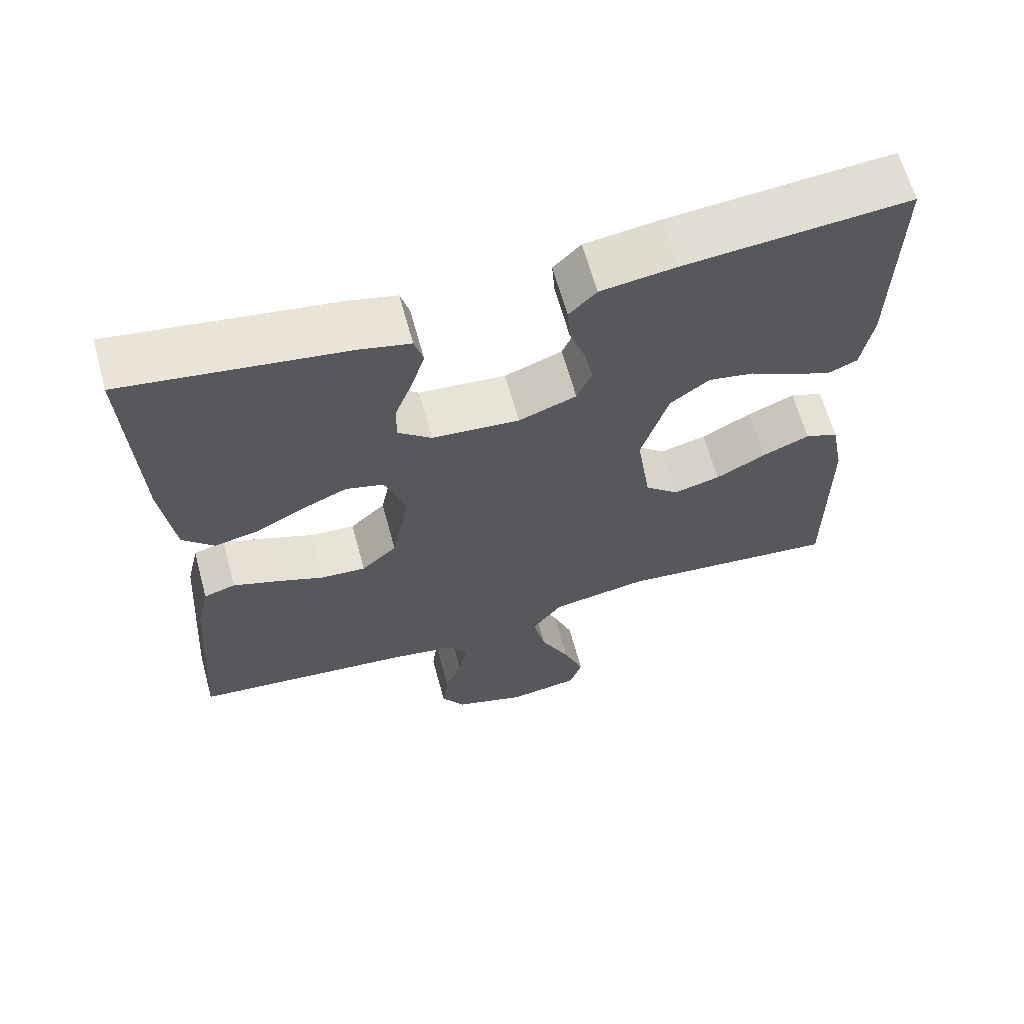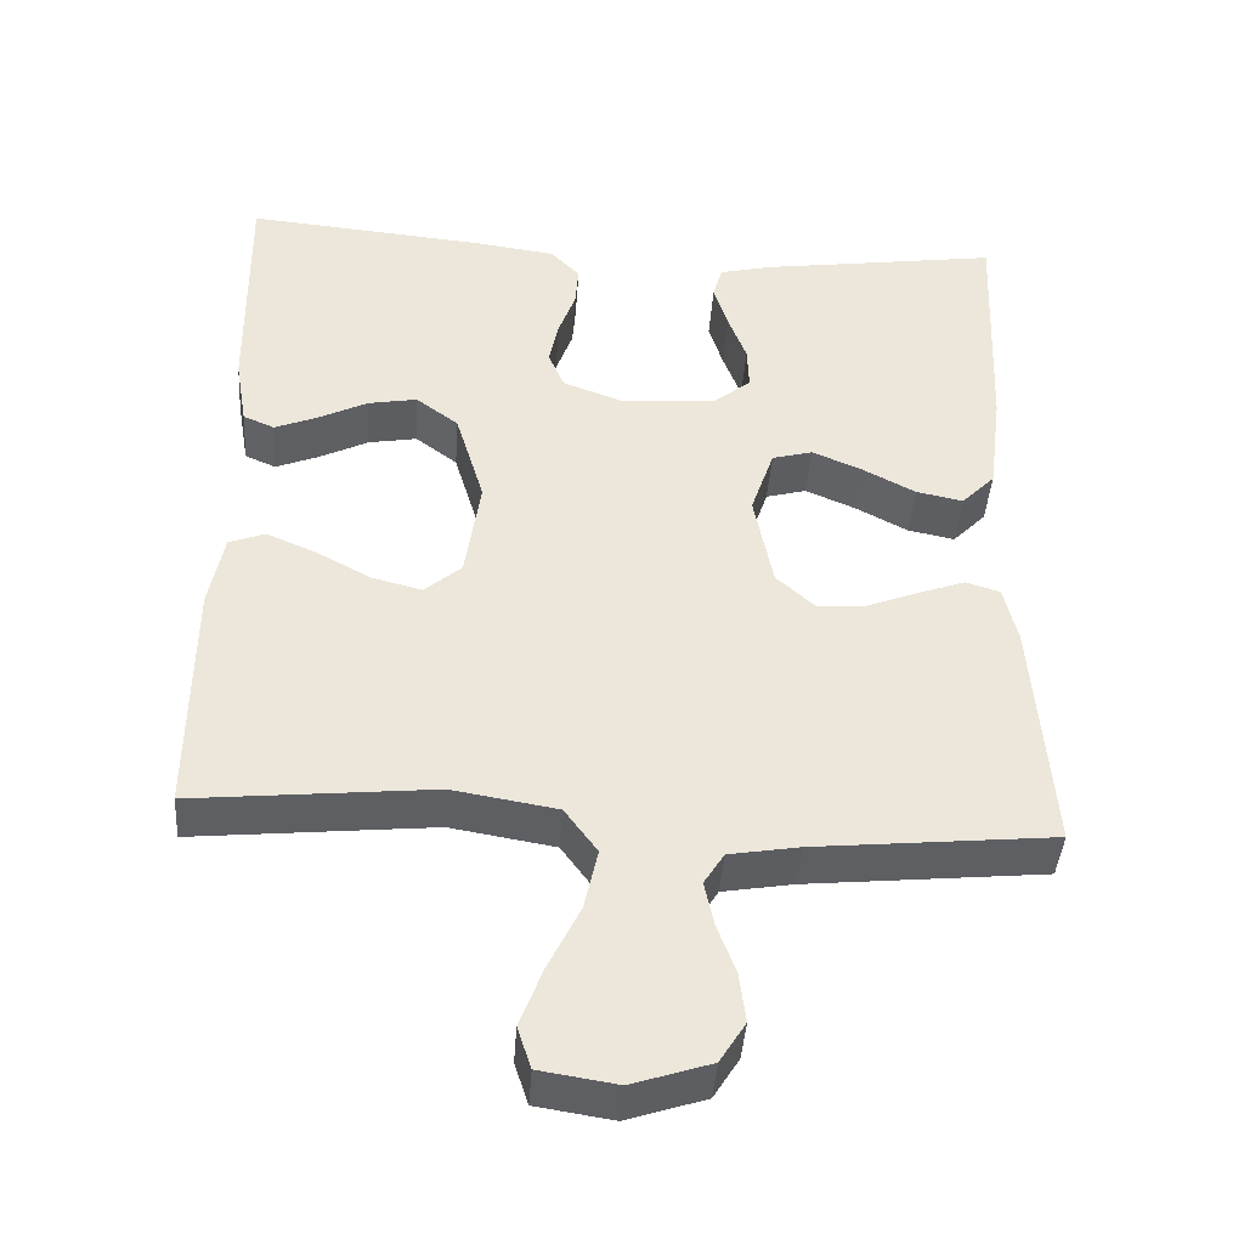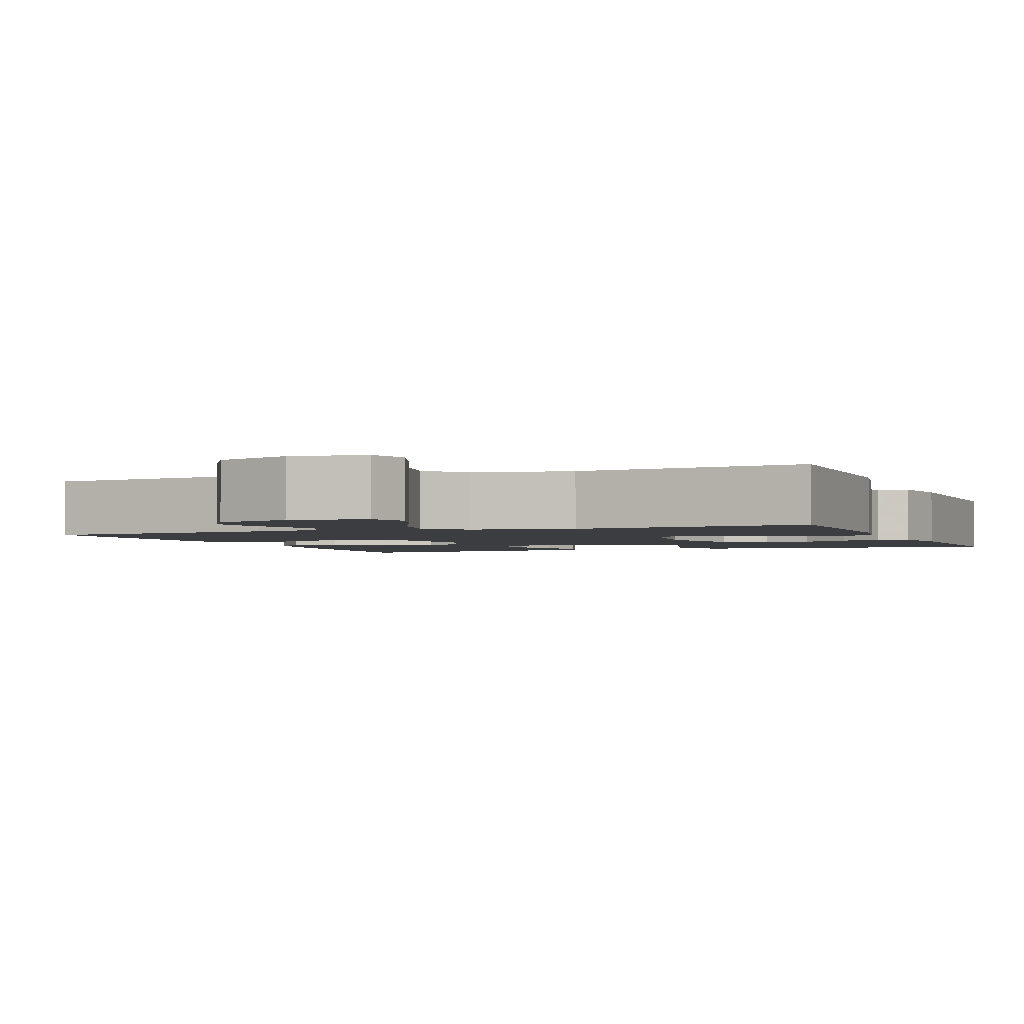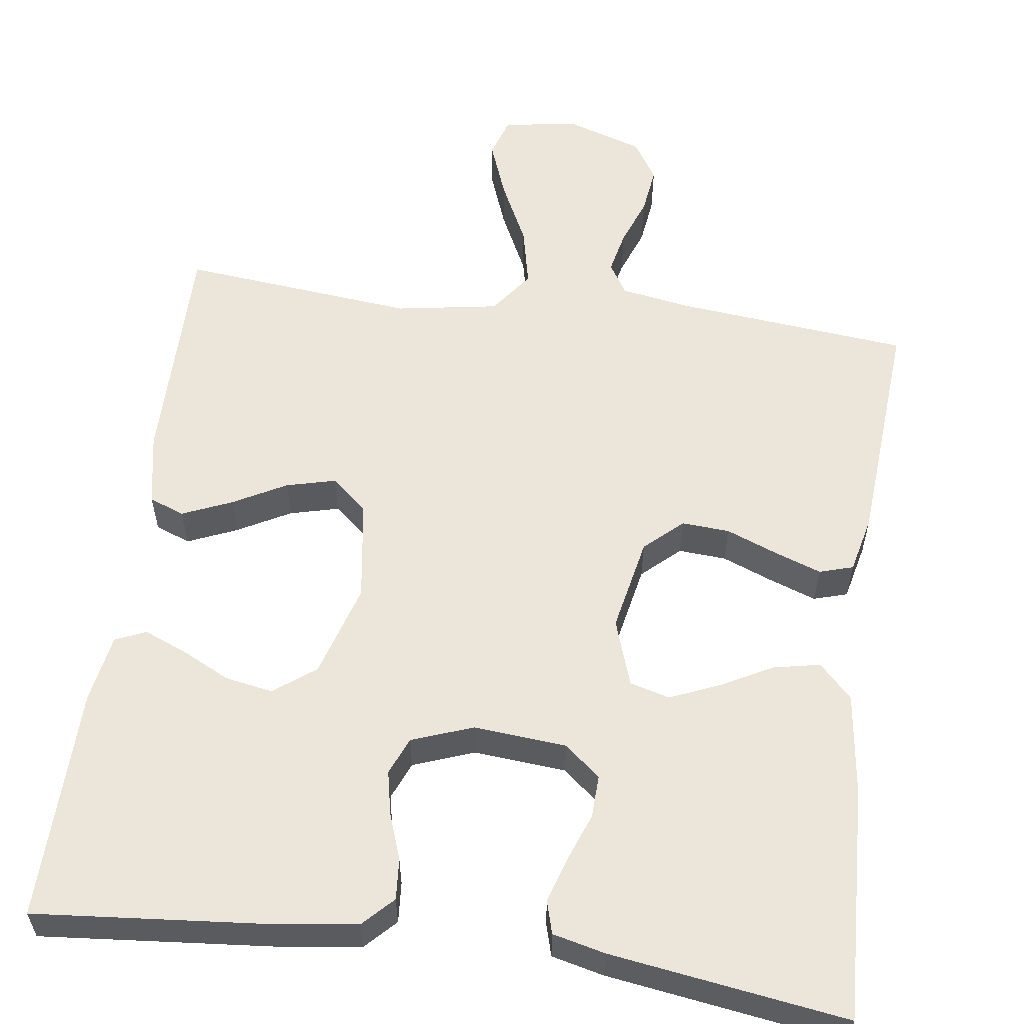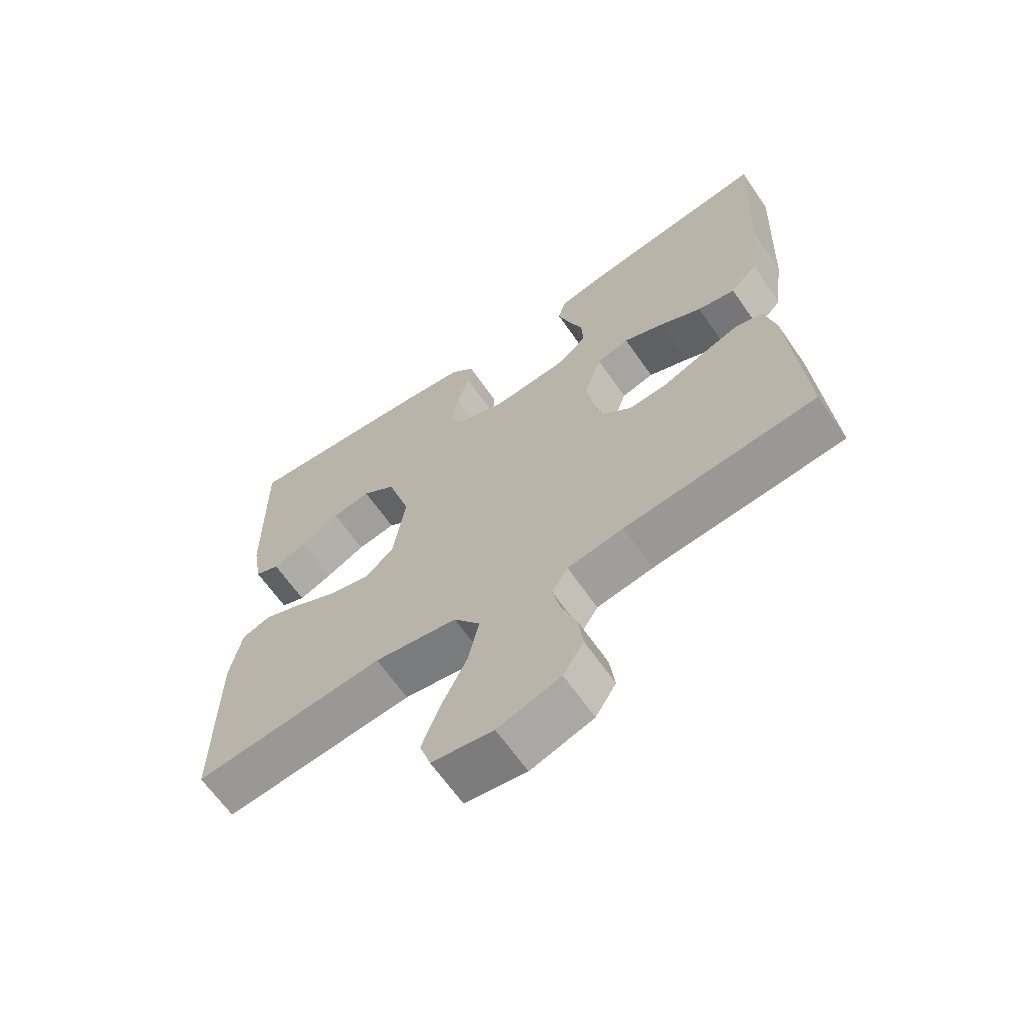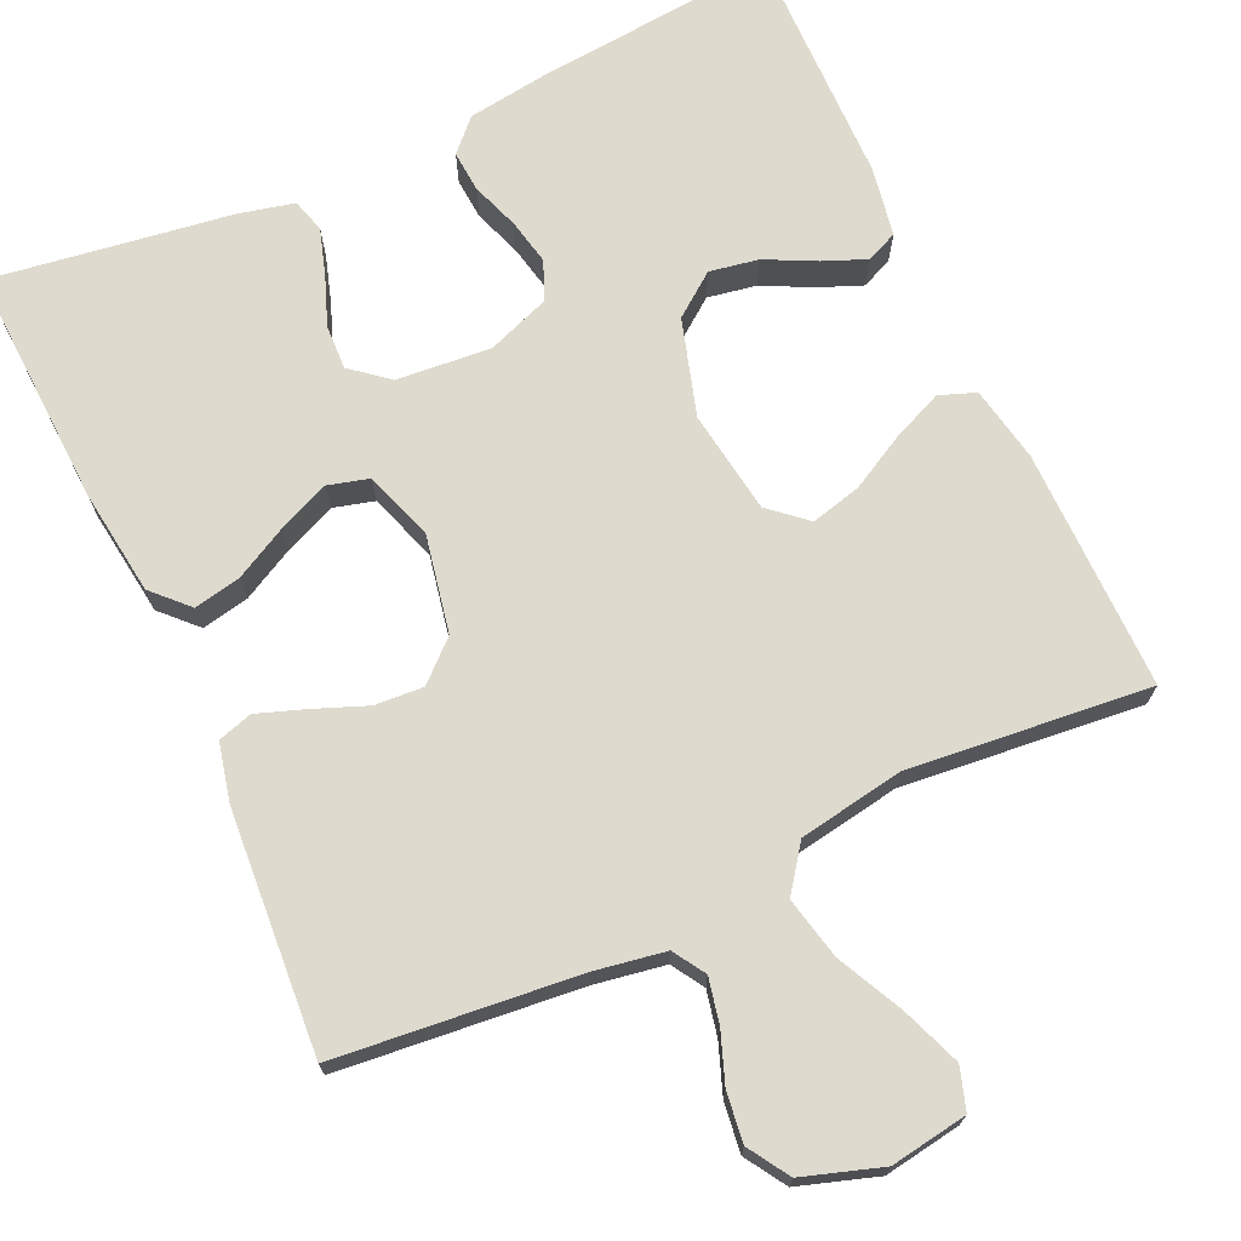
<metadata>
{"format":"obj","ext":"obj","renderer":"f3d","projection":"perspective","resolution":1024,"background":"white","views":[{"elev":64.4,"azim":164.7,"up":"+Z"},{"elev":-41.9,"azim":-4.0,"up":"+Z"},{"elev":-2.4,"azim":-158.4,"up":"+Y"},{"elev":57.3,"azim":7.8,"up":"+Y"},{"elev":-65.0,"azim":34.8,"up":"+Z"},{"elev":71.1,"azim":155.3,"up":"+Y"}]}
</metadata>
<code>
v 0.5 0.07 -0.5
v 0.2 0.07 -0.53
v 0.112 0.07 -0.545
v 0.087 0.07 -0.585
v 0.099 0.07 -0.641
v 0.122 0.07 -0.703
v 0.13 0.07 -0.765
v 0.098 0.07 -0.816
v 0 0.07 -0.848
v -0.096 0.07 -0.833
v -0.113 0.07 -0.781
v -0.085 0.07 -0.707
v -0.045 0.07 -0.625
v -0.028 0.07 -0.548
v -0.069 0.07 -0.492
v -0.2 0.07 -0.47
v -0.5 0.07 -0.5
v -0.498 0.07 -0.2
v -0.48 0.07 -0.106
v -0.435 0.07 -0.089
v -0.372 0.07 -0.116
v -0.304 0.07 -0.153
v -0.241 0.07 -0.169
v -0.195 0.07 -0.129
v -0.176 0.07 0
v -0.212 0.07 0.12
v -0.265 0.07 0.16
v -0.326 0.07 0.149
v -0.388 0.07 0.118
v -0.442 0.07 0.096
v -0.481 0.07 0.113
v -0.496 0.07 0.2
v -0.5 0.07 0.5
v -0.2 0.07 0.473
v -0.098 0.07 0.459
v -0.061 0.07 0.421
v -0.065 0.07 0.369
v -0.086 0.07 0.31
v -0.098 0.07 0.253
v -0.078 0.07 0.205
v 0 0.07 0.176
v 0.118 0.07 0.186
v 0.164 0.07 0.224
v 0.162 0.07 0.279
v 0.139 0.07 0.34
v 0.121 0.07 0.398
v 0.133 0.07 0.44
v 0.2 0.07 0.456
v 0.5 0.07 0.5
v 0.487 0.07 0.2
v 0.47 0.07 0.069
v 0.428 0.07 0.026
v 0.369 0.07 0.038
v 0.303 0.07 0.073
v 0.24 0.07 0.1
v 0.189 0.07 0.086
v 0.16 0.07 0
v 0.184 0.07 -0.121
v 0.232 0.07 -0.165
v 0.293 0.07 -0.161
v 0.359 0.07 -0.135
v 0.418 0.07 -0.114
v 0.461 0.07 -0.127
v 0.478 0.07 -0.2
v 0.5 0 -0.5
v 0.2 0 -0.53
v 0.112 0 -0.545
v 0.087 0 -0.585
v 0.099 0 -0.641
v 0.122 0 -0.703
v 0.13 0 -0.765
v 0.098 0 -0.816
v 0 0 -0.848
v -0.096 0 -0.833
v -0.113 0 -0.781
v -0.085 0 -0.707
v -0.045 0 -0.625
v -0.028 0 -0.548
v -0.069 0 -0.492
v -0.2 0 -0.47
v -0.5 0 -0.5
v -0.498 0 -0.2
v -0.48 0 -0.106
v -0.435 0 -0.089
v -0.372 0 -0.116
v -0.304 0 -0.153
v -0.241 0 -0.169
v -0.195 0 -0.129
v -0.176 0 0
v -0.212 0 0.12
v -0.265 0 0.16
v -0.326 0 0.149
v -0.388 0 0.118
v -0.442 0 0.096
v -0.481 0 0.113
v -0.496 0 0.2
v -0.5 0 0.5
v -0.2 0 0.473
v -0.098 0 0.459
v -0.061 0 0.421
v -0.065 0 0.369
v -0.086 0 0.31
v -0.098 0 0.253
v -0.078 0 0.205
v 0 0 0.176
v 0.118 0 0.186
v 0.164 0 0.224
v 0.162 0 0.279
v 0.139 0 0.34
v 0.121 0 0.398
v 0.133 0 0.44
v 0.2 0 0.456
v 0.5 0 0.5
v 0.487 0 0.2
v 0.47 0 0.069
v 0.428 0 0.026
v 0.369 0 0.038
v 0.303 0 0.073
v 0.24 0 0.1
v 0.189 0 0.086
v 0.16 0 0
v 0.184 0 -0.121
v 0.232 0 -0.165
v 0.293 0 -0.161
v 0.359 0 -0.135
v 0.418 0 -0.114
v 0.461 0 -0.127
v 0.478 0 -0.2
f 63 64 1 2
f 60 61 62 63
f 60 63 2 3
f 59 60 3 4
f 58 59 4
f 57 58 4
f 51 52 53 54
f 51 54 55
f 50 51 55
f 49 50 55 56
f 44 45 46 47
f 44 47 48 49
f 35 36 37 38
f 35 38 39
f 34 35 39
f 33 34 39 40
f 28 29 30 31
f 28 31 32 33
f 19 20 21 22
f 17 18 19 22
f 16 17 22 23
f 15 16 23 24
f 10 11 12 13
f 8 9 10 13
f 8 13 14
f 5 6 7 8
f 4 5 8 14
f 57 4 14 15
f 43 44 49 56
f 42 43 56 57
f 41 42 57 15
f 27 28 33 40
f 26 27 40 41
f 25 26 41
f 15 24 25 41
f 66 65 128 127
f 127 126 125 124
f 67 66 127 124
f 68 67 124 123
f 68 123 122
f 68 122 121
f 118 117 116 115
f 119 118 115
f 119 115 114
f 120 119 114 113
f 111 110 109 108
f 113 112 111 108
f 102 101 100 99
f 103 102 99
f 103 99 98
f 104 103 98 97
f 95 94 93 92
f 97 96 95 92
f 86 85 84 83
f 86 83 82 81
f 87 86 81 80
f 88 87 80 79
f 77 76 75 74
f 77 74 73 72
f 78 77 72
f 72 71 70 69
f 78 72 69 68
f 79 78 68 121
f 120 113 108 107
f 121 120 107 106
f 79 121 106 105
f 104 97 92 91
f 105 104 91 90
f 105 90 89
f 105 89 88 79
f 1 65 66 2
f 2 66 67 3
f 3 67 68 4
f 4 68 69 5
f 5 69 70 6
f 6 70 71 7
f 7 71 72 8
f 8 72 73 9
f 9 73 74 10
f 10 74 75 11
f 11 75 76 12
f 12 76 77 13
f 13 77 78 14
f 14 78 79 15
f 15 79 80 16
f 16 80 81 17
f 17 81 82 18
f 18 82 83 19
f 19 83 84 20
f 20 84 85 21
f 21 85 86 22
f 22 86 87 23
f 23 87 88 24
f 24 88 89 25
f 25 89 90 26
f 26 90 91 27
f 27 91 92 28
f 28 92 93 29
f 29 93 94 30
f 30 94 95 31
f 31 95 96 32
f 32 96 97 33
f 33 97 98 34
f 34 98 99 35
f 35 99 100 36
f 36 100 101 37
f 37 101 102 38
f 38 102 103 39
f 39 103 104 40
f 40 104 105 41
f 41 105 106 42
f 42 106 107 43
f 43 107 108 44
f 44 108 109 45
f 45 109 110 46
f 46 110 111 47
f 47 111 112 48
f 48 112 113 49
f 49 113 114 50
f 50 114 115 51
f 51 115 116 52
f 52 116 117 53
f 53 117 118 54
f 54 118 119 55
f 55 119 120 56
f 56 120 121 57
f 57 121 122 58
f 58 122 123 59
f 59 123 124 60
f 60 124 125 61
f 61 125 126 62
f 62 126 127 63
f 63 127 128 64
f 64 128 65 1

</code>
